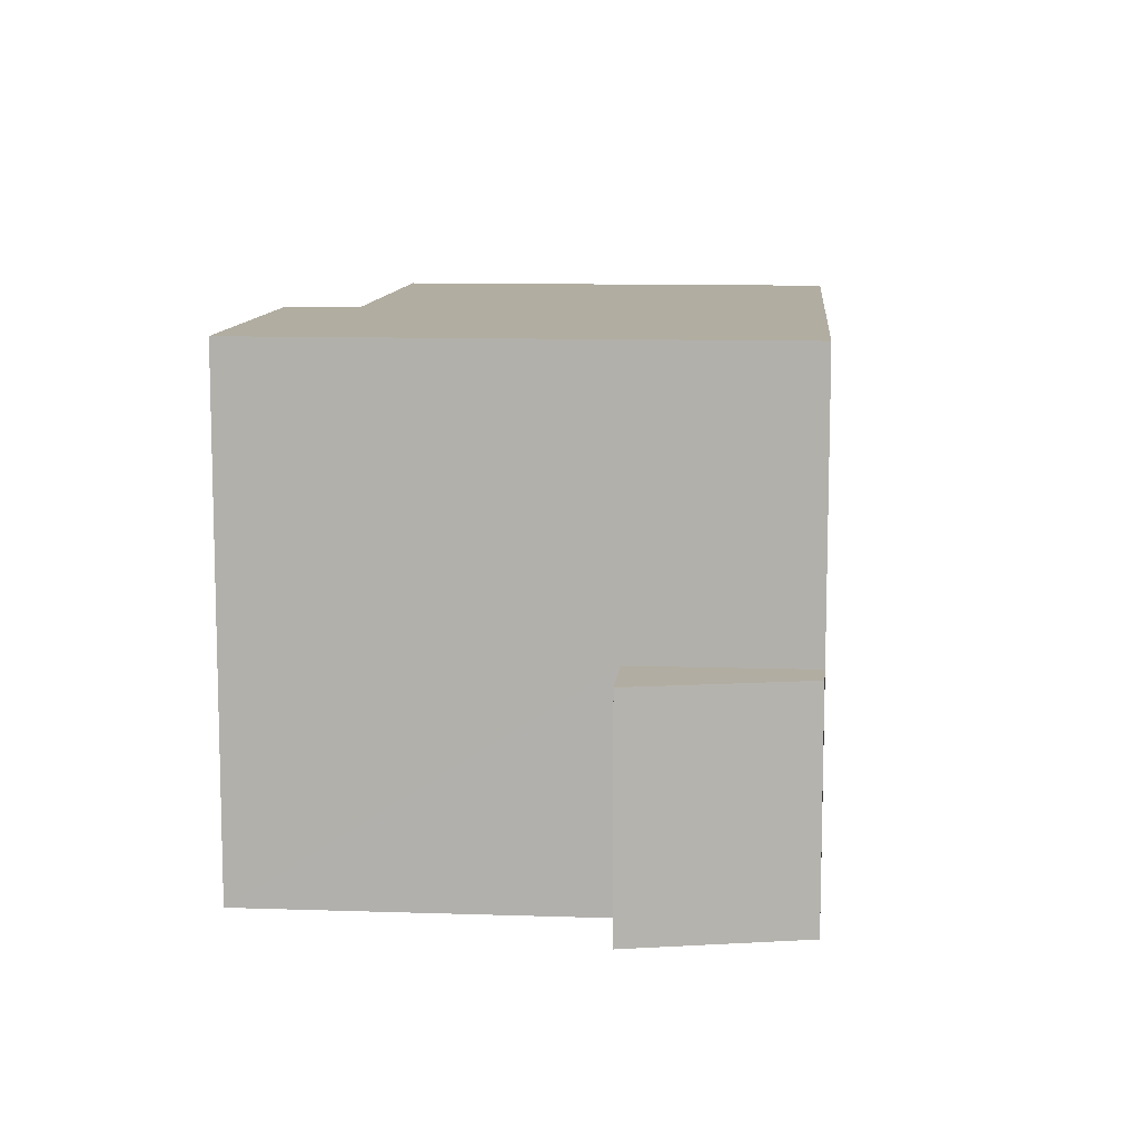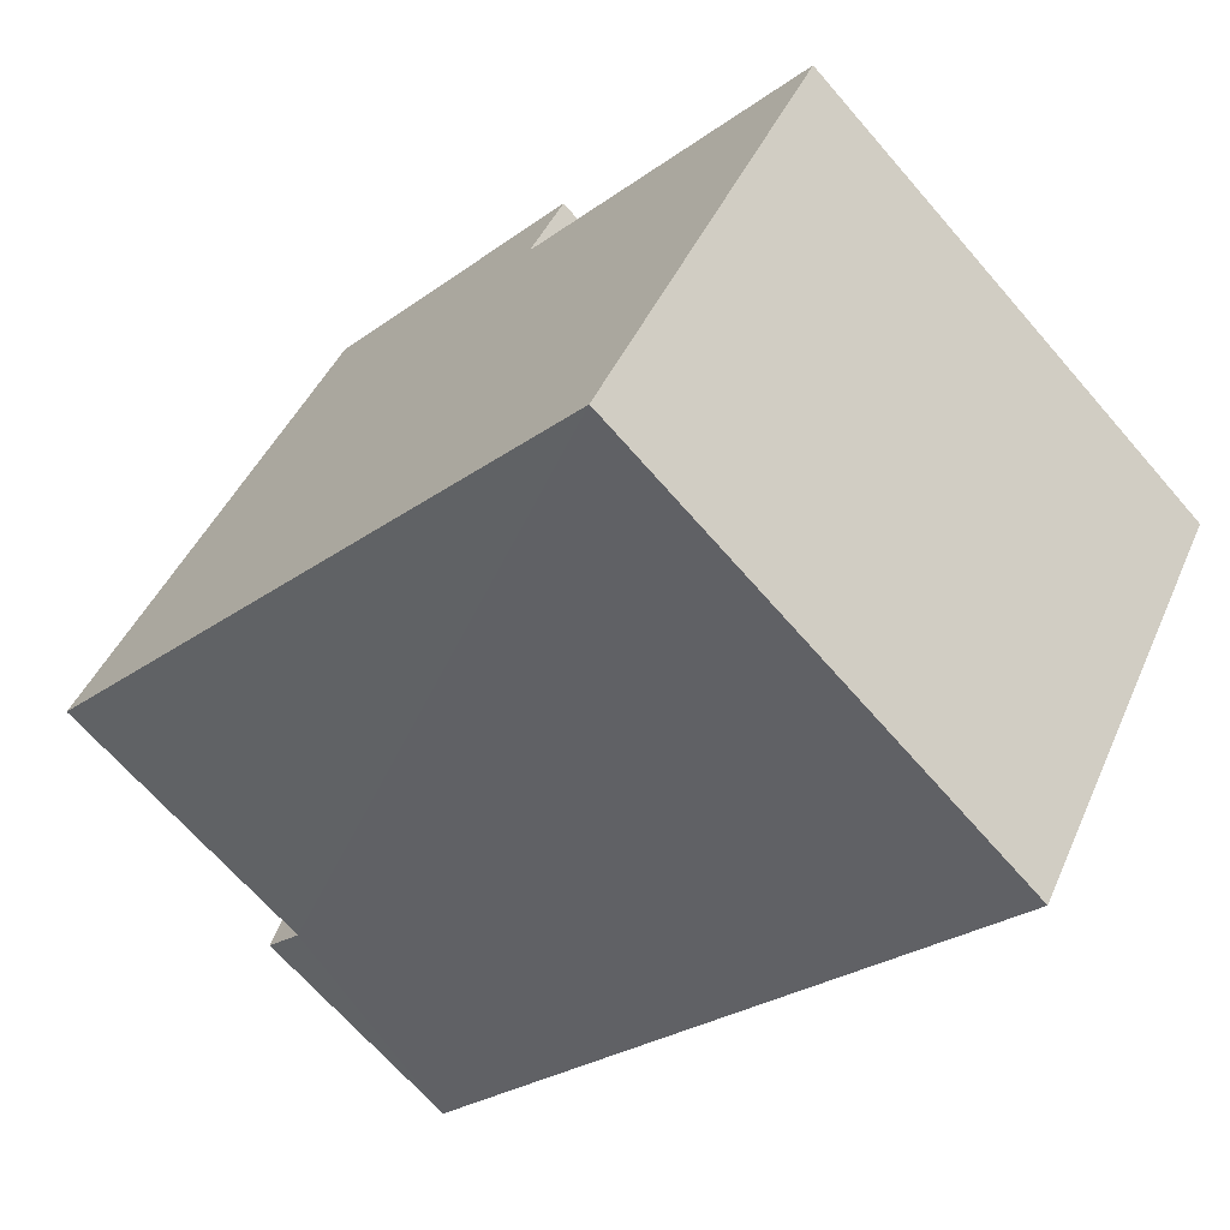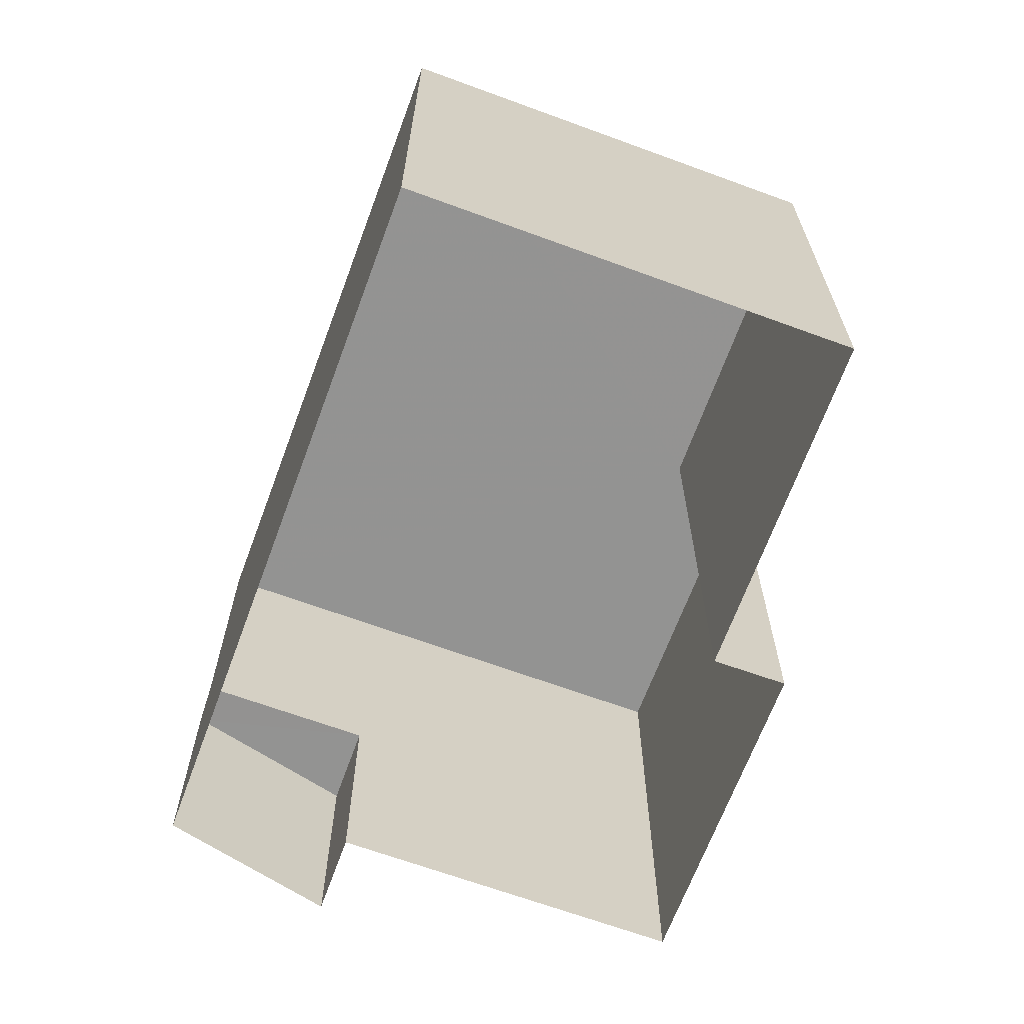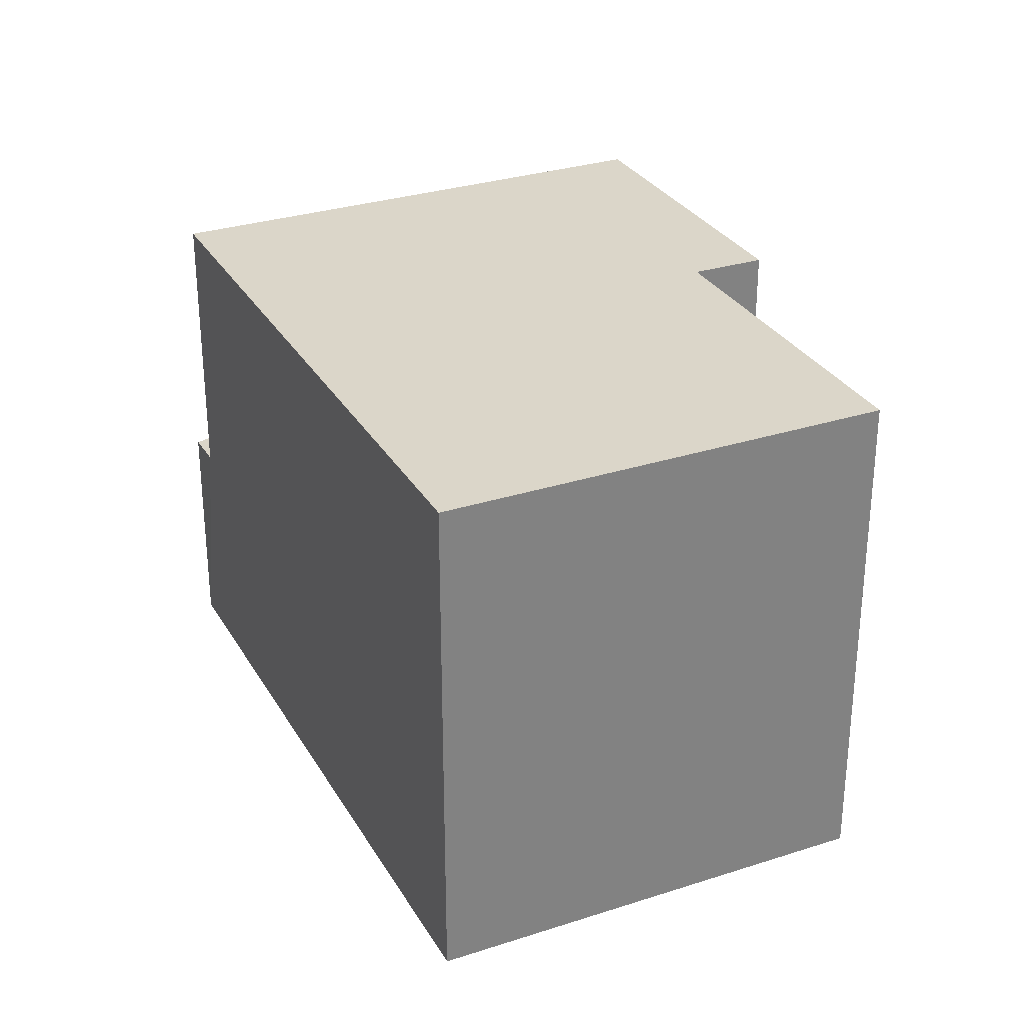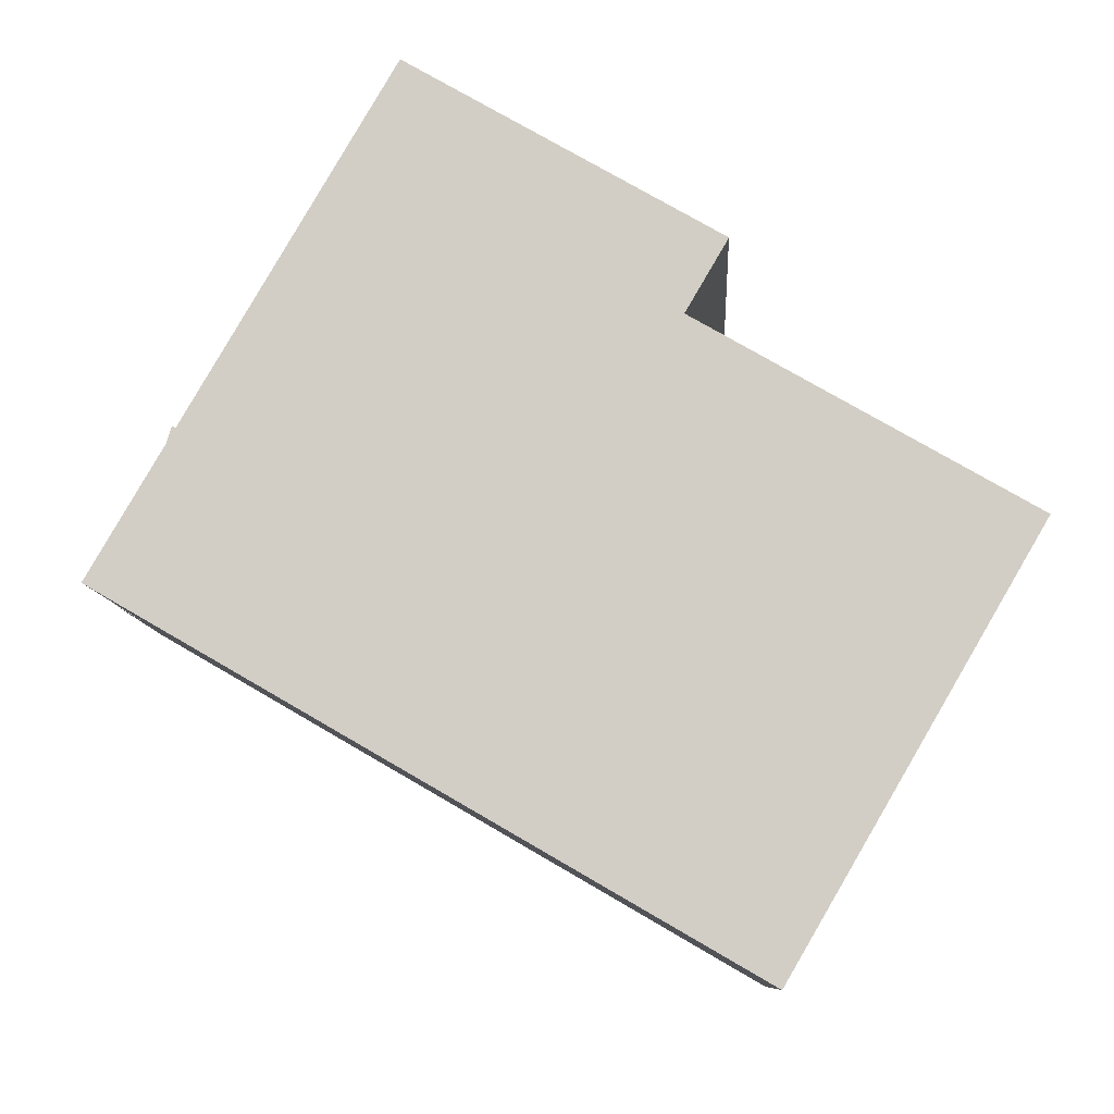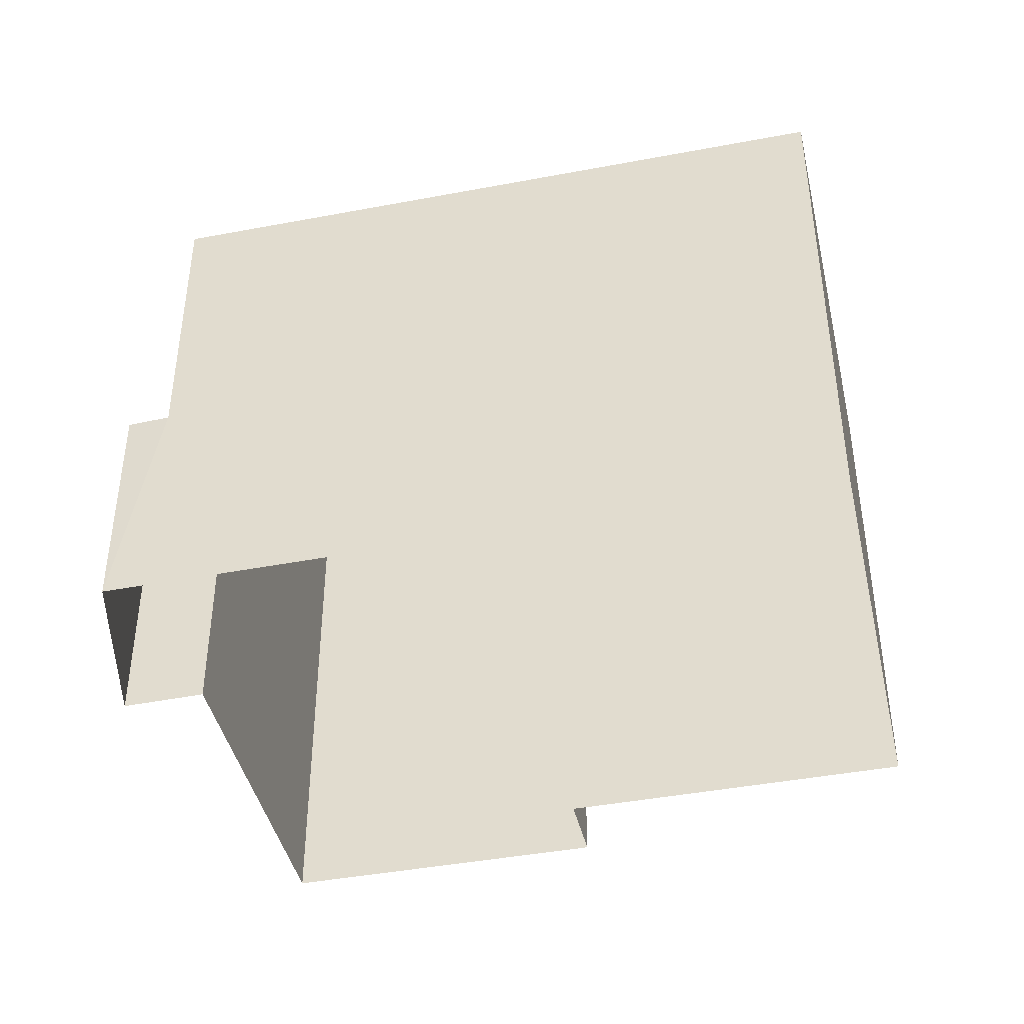
<metadata>
{"format":"obj","ext":"obj","renderer":"f3d","projection":"perspective","resolution":1024,"background":"white","views":[{"elev":10.4,"azim":-115.3,"up":"+Z"},{"elev":-67.4,"azim":40.9,"up":"+Y"},{"elev":-66.7,"azim":39.6,"up":"+Z"},{"elev":30.1,"azim":34.6,"up":"+Z"},{"elev":-9.0,"azim":3.0,"up":"+Y"},{"elev":-42.8,"azim":-17.4,"up":"+Z"}]}
</metadata>
<code>
v -2.23e+05 -1.274e+05 17.7
v -2.23e+05 -1.274e+05 17.7
v -2.23e+05 -1.274e+05 17.7
v -2.23e+05 -1.274e+05 17.7
v -2.23e+05 -1.274e+05 17.7
v -2.23e+05 -1.274e+05 17.7
v -2.23e+05 -1.274e+05 17.7
v -2.23e+05 -1.274e+05 17.7
v -2.23e+05 -1.274e+05 21.16
v -2.23e+05 -1.274e+05 21.16
v -2.23e+05 -1.274e+05 21.16
v -2.23e+05 -1.274e+05 21.16
v -2.23e+05 -1.274e+05 25.45
v -2.23e+05 -1.274e+05 25.45
v -2.23e+05 -1.274e+05 25.45
v -2.23e+05 -1.274e+05 25.45
v -2.23e+05 -1.274e+05 25.45
v -2.23e+05 -1.274e+05 25.45
f 1 2 3
f 3 4 1
f 5 6 2
f 7 8 5
f 7 5 1
f 1 5 2
f 9 10 11
f 12 9 11
f 13 14 15
f 15 16 13
f 17 14 13
f 18 17 13
f 9 4 10
f 9 1 4
f 18 5 8
f 18 13 5
f 15 12 2
f 2 12 3
f 15 14 12
f 3 12 11
f 16 6 5
f 13 16 5
f 11 4 3
f 11 10 4
f 17 8 7
f 17 18 8
f 16 2 6
f 16 15 2
f 7 9 17
f 17 9 14
f 7 1 9
f 14 9 12

</code>
